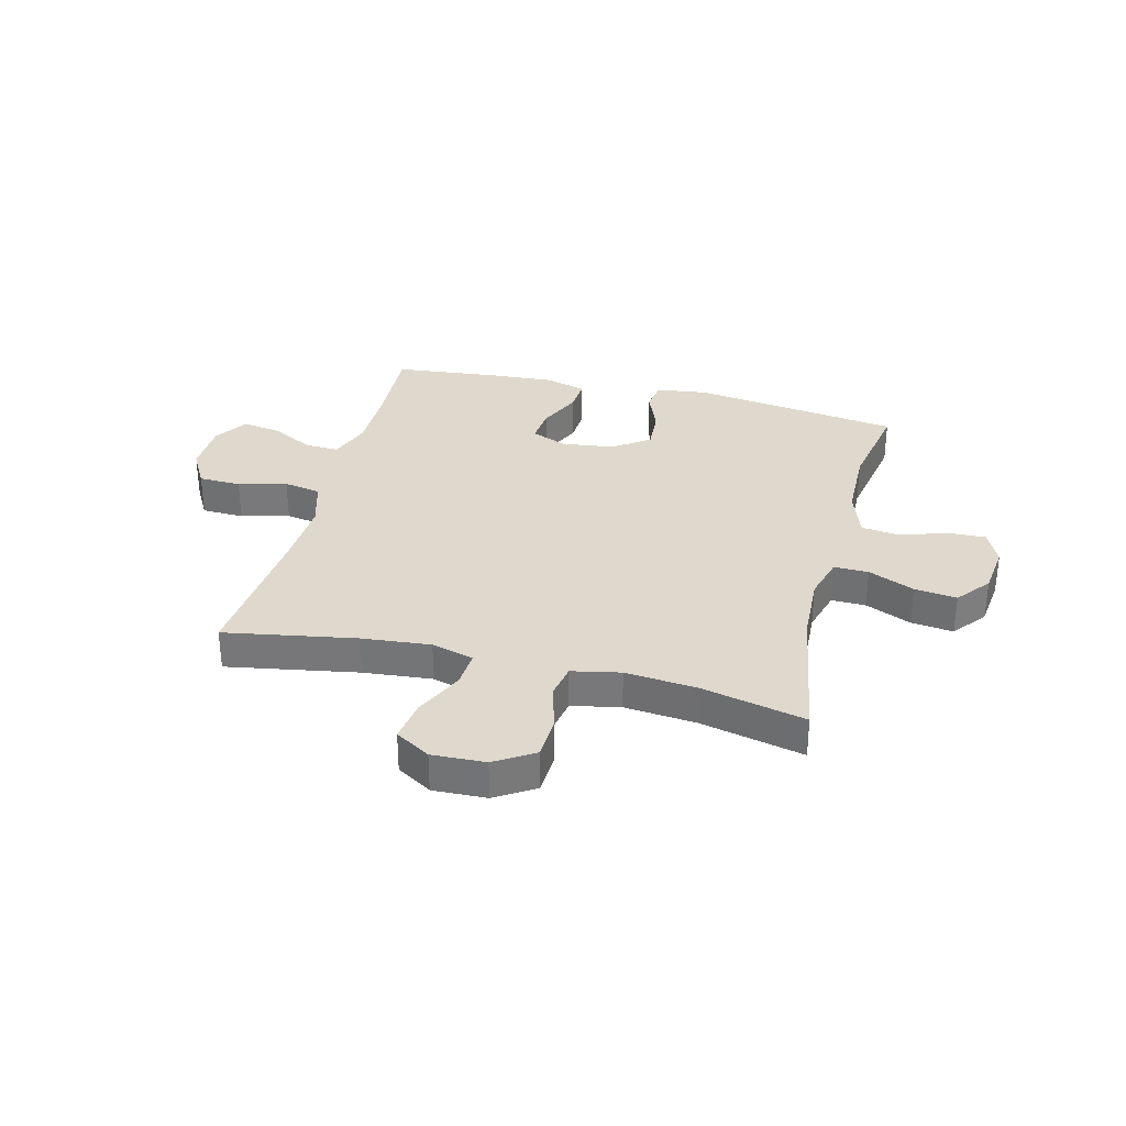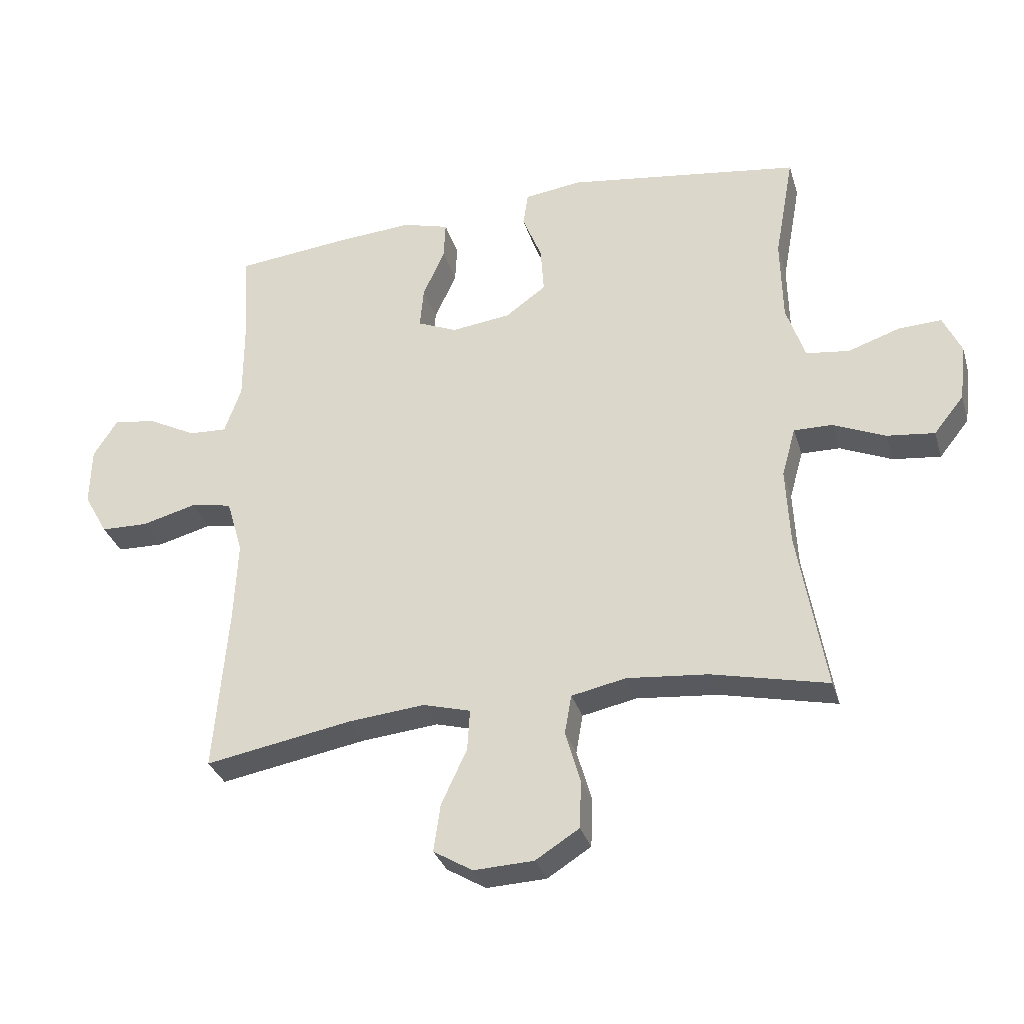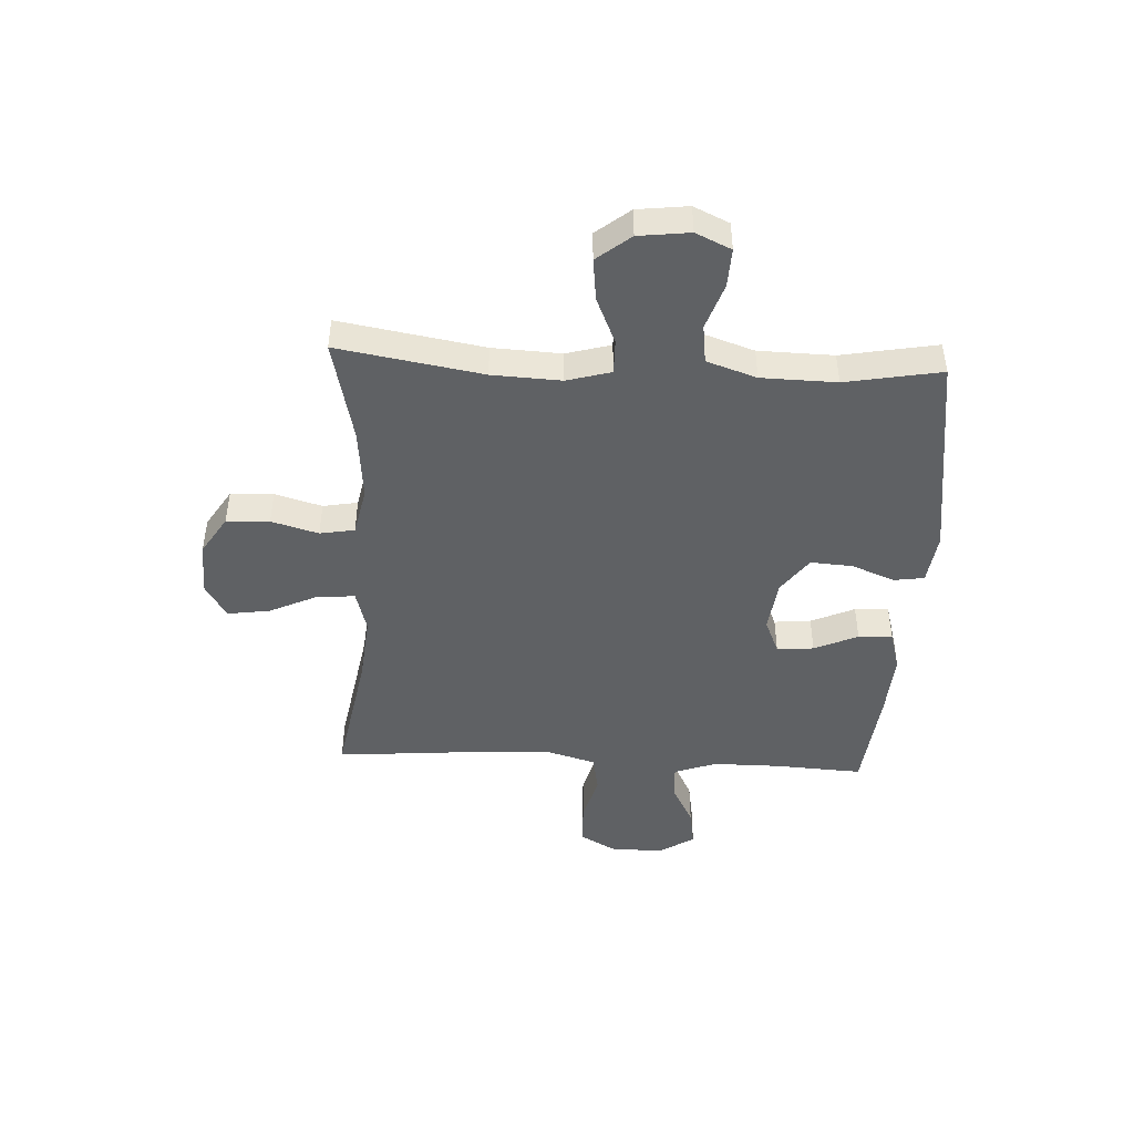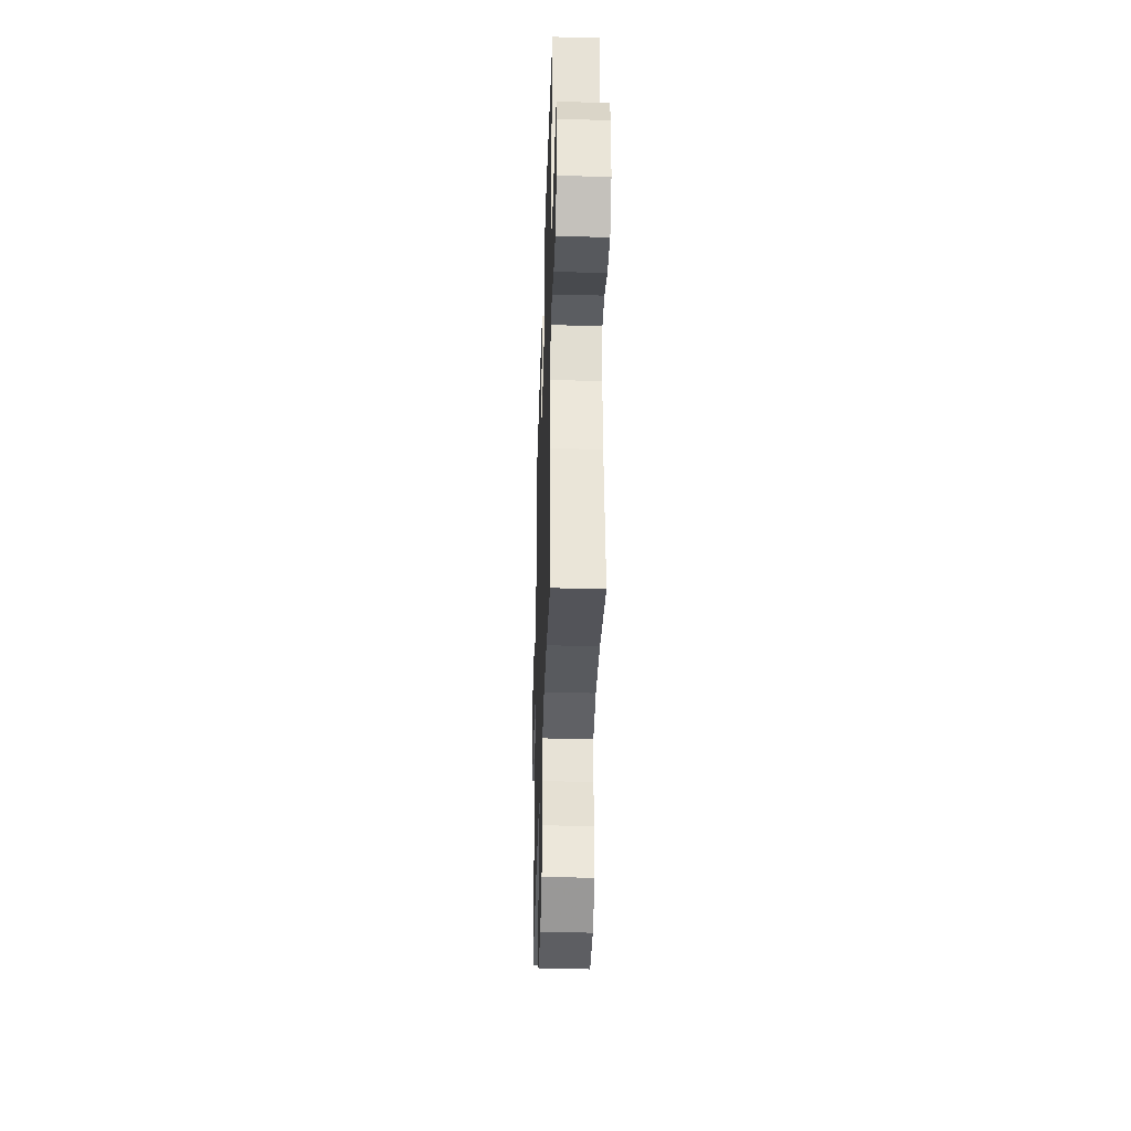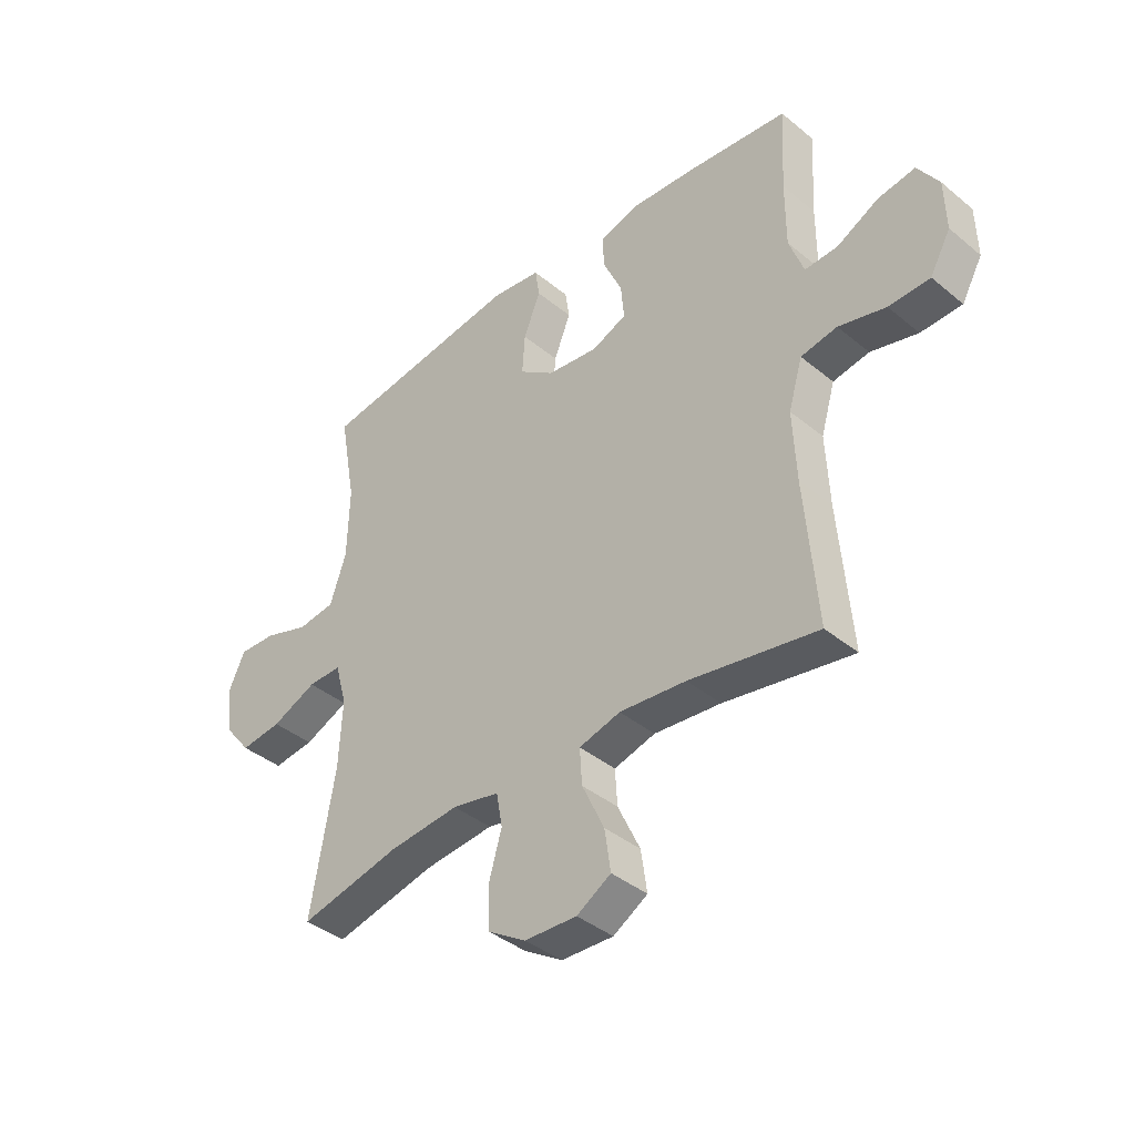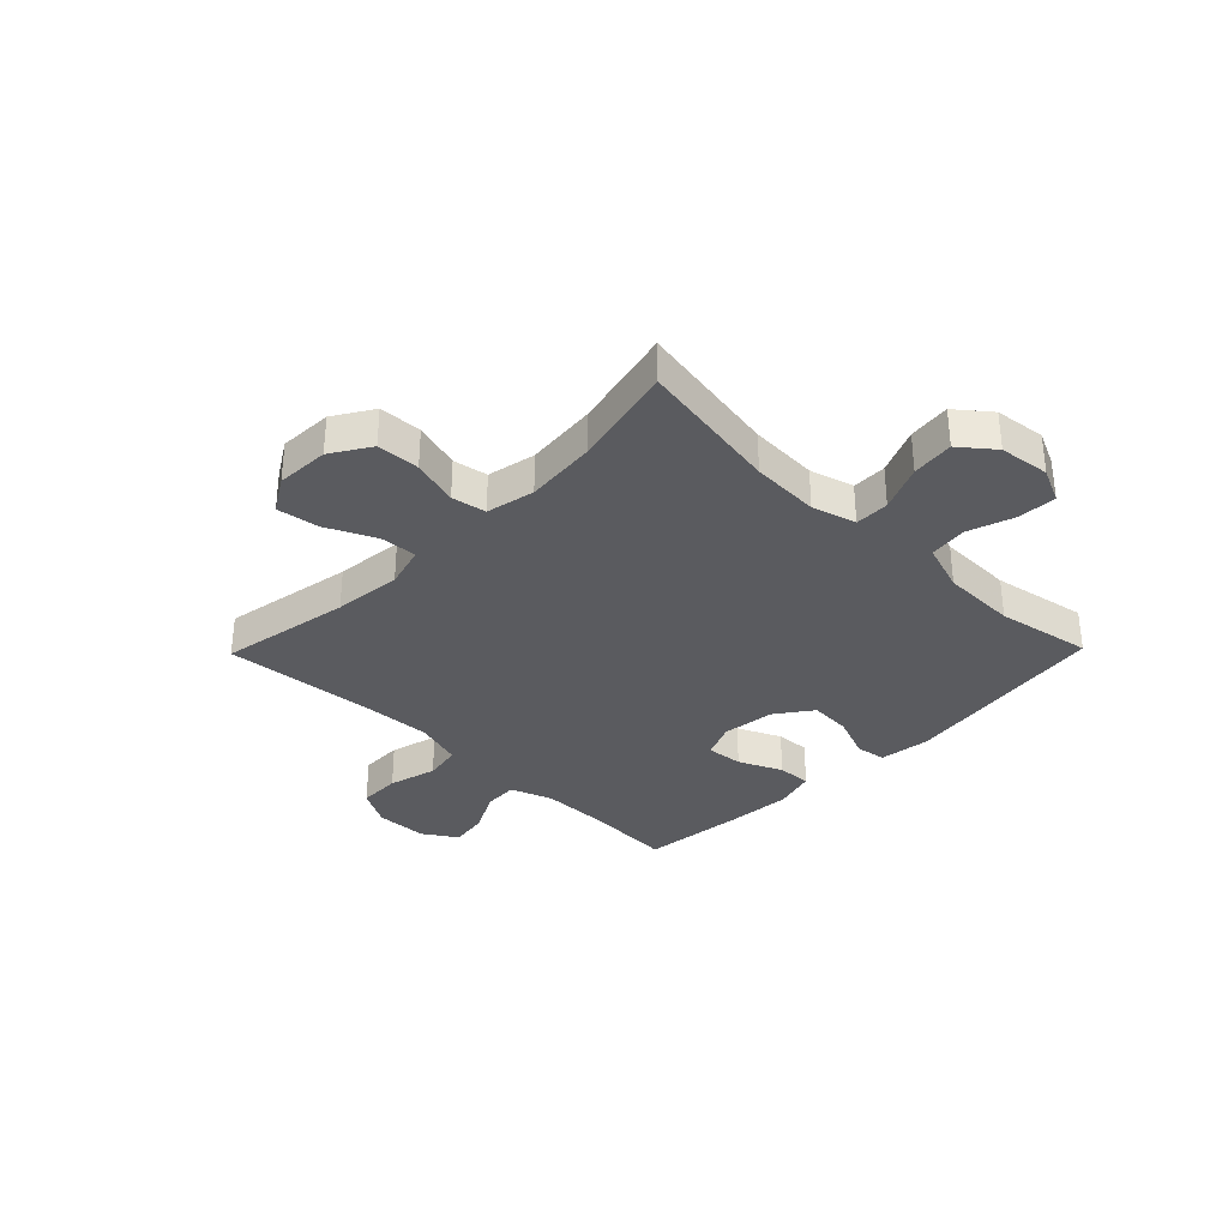
<metadata>
{"format":"obj","ext":"obj","renderer":"f3d","projection":"perspective","resolution":1024,"background":"white","views":[{"elev":32.2,"azim":-165.7,"up":"+Y"},{"elev":-32.0,"azim":-164.1,"up":"+Z"},{"elev":-45.6,"azim":-92.9,"up":"+Y"},{"elev":-36.4,"azim":-91.8,"up":"+Z"},{"elev":-39.7,"azim":44.5,"up":"+Z"},{"elev":-33.4,"azim":-134.3,"up":"+Y"}]}
</metadata>
<code>
v -0.5 0.07 0.5
v -0.124 0.07 0.553
v -0.032 0.07 0.541
v -0.024 0.07 0.487
v -0.055 0.07 0.409
v -0.06 0.07 0.334
v 0.005 0.07 0.287
v 0.1 0.07 0.275
v 0.164 0.07 0.302
v 0.158 0.07 0.368
v 0.123 0.07 0.446
v 0.12 0.07 0.507
v 0.194 0.07 0.528
v 0.311 0.07 0.52
v 0.5 0.07 0.5
v 0.491 0.07 0.343
v 0.491 0.07 0.221
v 0.518 0.07 0.145
v 0.579 0.07 0.148
v 0.656 0.07 0.188
v 0.725 0.07 0.199
v 0.764 0.07 0.138
v 0.766 0.07 0.044
v 0.728 0.07 -0.024
v 0.652 0.07 -0.026
v 0.565 0.07 -0.003
v 0.498 0.07 -0.015
v 0.472 0.07 -0.103
v 0.478 0.07 -0.234
v 0.5 0.07 -0.5
v 0.264 0.07 -0.458
v 0.141 0.07 -0.446
v 0.065 0.07 -0.467
v 0.069 0.07 -0.533
v 0.11 0.07 -0.621
v 0.121 0.07 -0.697
v 0.058 0.07 -0.735
v -0.038 0.07 -0.731
v -0.108 0.07 -0.687
v -0.111 0.07 -0.61
v -0.087 0.07 -0.526
v -0.098 0.07 -0.464
v -0.185 0.07 -0.446
v -0.314 0.07 -0.458
v -0.5 0.07 -0.5
v -0.456 0.07 -0.242
v -0.45 0.07 -0.119
v -0.472 0.07 -0.04
v -0.534 0.07 -0.041
v -0.617 0.07 -0.077
v -0.693 0.07 -0.086
v -0.741 0.07 -0.026
v -0.752 0.07 0.065
v -0.723 0.07 0.128
v -0.654 0.07 0.125
v -0.571 0.07 0.097
v -0.502 0.07 0.106
v -0.472 0.07 0.195
v -0.469 0.07 0.329
v -0.5 0 0.5
v -0.124 0 0.553
v -0.032 0 0.541
v -0.024 0 0.487
v -0.055 0 0.409
v -0.06 0 0.334
v 0.005 0 0.287
v 0.1 0 0.275
v 0.164 0 0.302
v 0.158 0 0.368
v 0.123 0 0.446
v 0.12 0 0.507
v 0.194 0 0.528
v 0.311 0 0.52
v 0.5 0 0.5
v 0.491 0 0.343
v 0.491 0 0.221
v 0.518 0 0.145
v 0.579 0 0.148
v 0.656 0 0.188
v 0.725 0 0.199
v 0.764 0 0.138
v 0.766 0 0.044
v 0.728 0 -0.024
v 0.652 0 -0.026
v 0.565 0 -0.003
v 0.498 0 -0.015
v 0.472 0 -0.103
v 0.478 0 -0.234
v 0.5 0 -0.5
v 0.264 0 -0.458
v 0.141 0 -0.446
v 0.065 0 -0.467
v 0.069 0 -0.533
v 0.11 0 -0.621
v 0.121 0 -0.697
v 0.058 0 -0.735
v -0.038 0 -0.731
v -0.108 0 -0.687
v -0.111 0 -0.61
v -0.087 0 -0.526
v -0.098 0 -0.464
v -0.185 0 -0.446
v -0.314 0 -0.458
v -0.5 0 -0.5
v -0.456 0 -0.242
v -0.45 0 -0.119
v -0.472 0 -0.04
v -0.534 0 -0.041
v -0.617 0 -0.077
v -0.693 0 -0.086
v -0.741 0 -0.026
v -0.752 0 0.065
v -0.723 0 0.128
v -0.654 0 0.125
v -0.571 0 0.097
v -0.502 0 0.106
v -0.472 0 0.195
v -0.469 0 0.329
f 54 55 56
f 53 54 56
f 52 53 56
f 51 52 56
f 50 51 56
f 49 50 56
f 48 49 56 57
f 47 48 57 58
f 44 45 46
f 43 44 46 47
f 47 58 59
f 43 47 59
f 42 43 59
f 39 40 41
f 38 39 41
f 37 38 41
f 36 37 41
f 35 36 41
f 34 35 41
f 33 34 41 42
f 29 30 31
f 28 29 31 32
f 42 59 1
f 33 42 1
f 32 33 1
f 28 32 1
f 27 28 1
f 24 25 26
f 23 24 26
f 22 23 26
f 21 22 26
f 20 21 26
f 19 20 26
f 14 15 16
f 13 14 16
f 12 13 16
f 11 12 16
f 10 11 16
f 9 10 16 17
f 8 9 17 18
f 3 4 5
f 2 3 5
f 1 2 5
f 1 5 6
f 18 19 26 27
f 7 8 18 27
f 7 27 1
f 1 6 7
f 115 114 113
f 115 113 112
f 115 112 111
f 115 111 110
f 115 110 109
f 115 109 108
f 116 115 108 107
f 117 116 107 106
f 105 104 103
f 106 105 103 102
f 118 117 106
f 118 106 102
f 118 102 101
f 100 99 98
f 100 98 97
f 100 97 96
f 100 96 95
f 100 95 94
f 100 94 93
f 101 100 93 92
f 90 89 88
f 91 90 88 87
f 60 118 101
f 60 101 92
f 60 92 91
f 60 91 87
f 60 87 86
f 85 84 83
f 85 83 82
f 85 82 81
f 85 81 80
f 85 80 79
f 85 79 78
f 75 74 73
f 75 73 72
f 75 72 71
f 75 71 70
f 75 70 69
f 76 75 69 68
f 77 76 68 67
f 64 63 62
f 64 62 61
f 64 61 60
f 65 64 60
f 86 85 78 77
f 86 77 67 66
f 60 86 66
f 66 65 60
f 1 60 61 2
f 2 61 62 3
f 3 62 63 4
f 4 63 64 5
f 5 64 65 6
f 6 65 66 7
f 7 66 67 8
f 8 67 68 9
f 9 68 69 10
f 10 69 70 11
f 11 70 71 12
f 12 71 72 13
f 13 72 73 14
f 14 73 74 15
f 15 74 75 16
f 16 75 76 17
f 17 76 77 18
f 18 77 78 19
f 19 78 79 20
f 20 79 80 21
f 21 80 81 22
f 22 81 82 23
f 23 82 83 24
f 24 83 84 25
f 25 84 85 26
f 26 85 86 27
f 27 86 87 28
f 28 87 88 29
f 29 88 89 30
f 30 89 90 31
f 31 90 91 32
f 32 91 92 33
f 33 92 93 34
f 34 93 94 35
f 35 94 95 36
f 36 95 96 37
f 37 96 97 38
f 38 97 98 39
f 39 98 99 40
f 40 99 100 41
f 41 100 101 42
f 42 101 102 43
f 43 102 103 44
f 44 103 104 45
f 45 104 105 46
f 46 105 106 47
f 47 106 107 48
f 48 107 108 49
f 49 108 109 50
f 50 109 110 51
f 51 110 111 52
f 52 111 112 53
f 53 112 113 54
f 54 113 114 55
f 55 114 115 56
f 56 115 116 57
f 57 116 117 58
f 58 117 118 59
f 59 118 60 1

</code>
